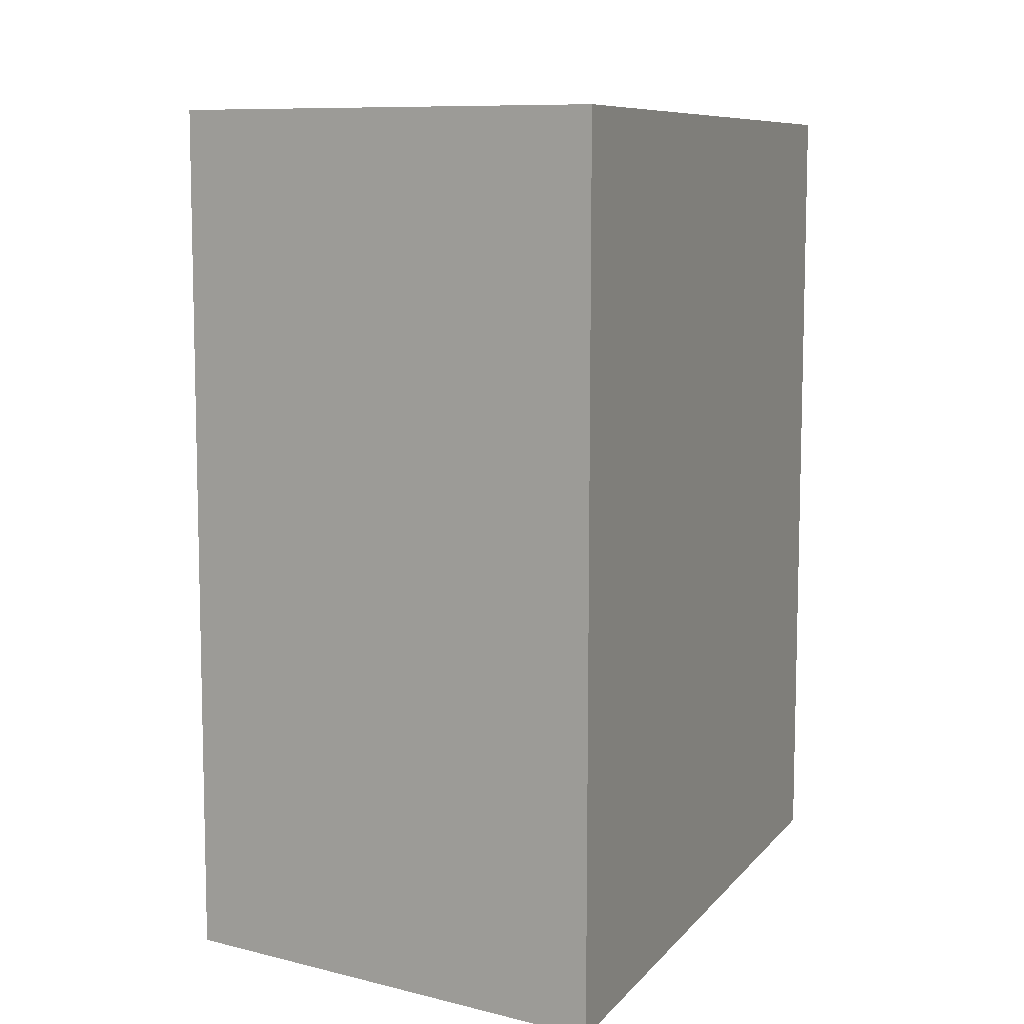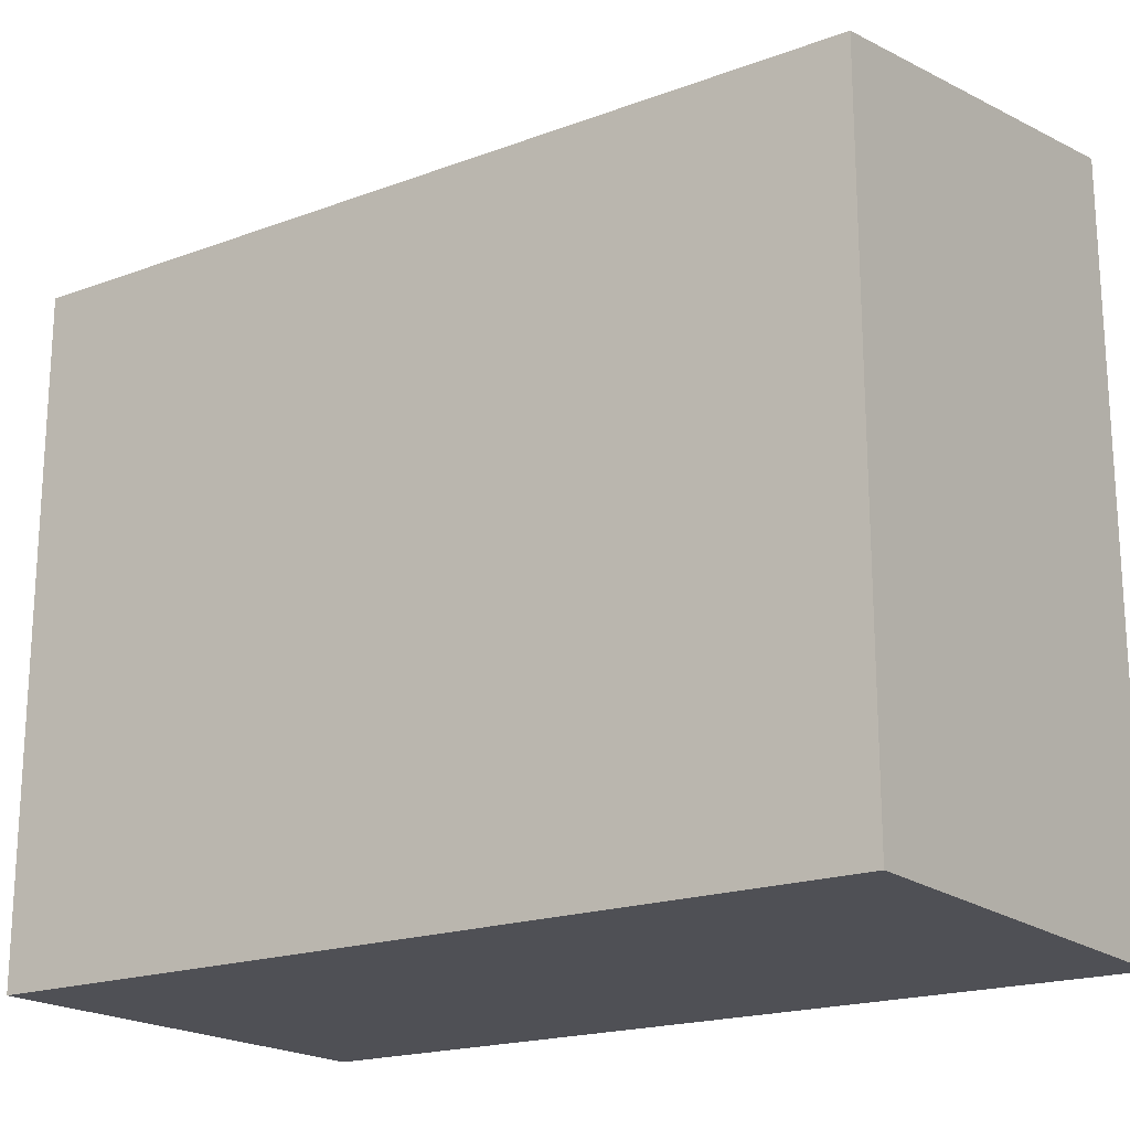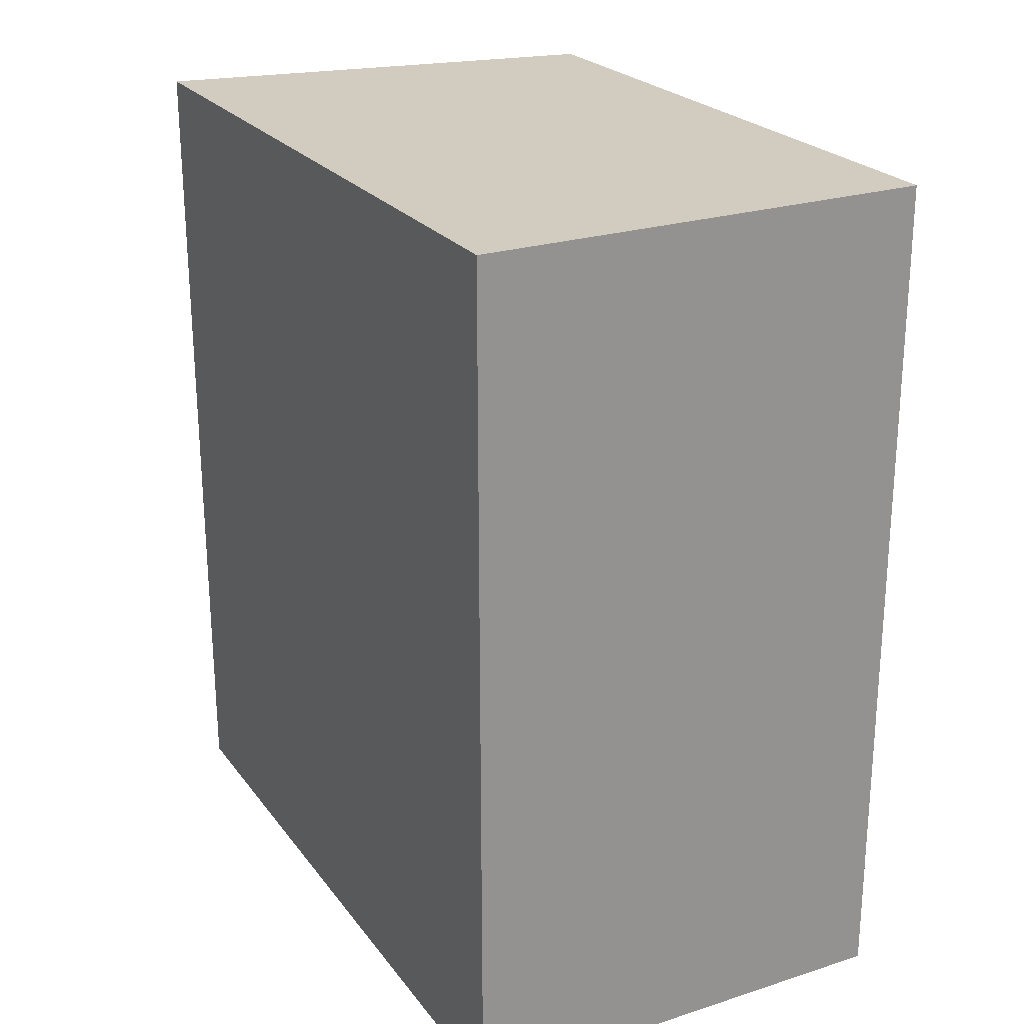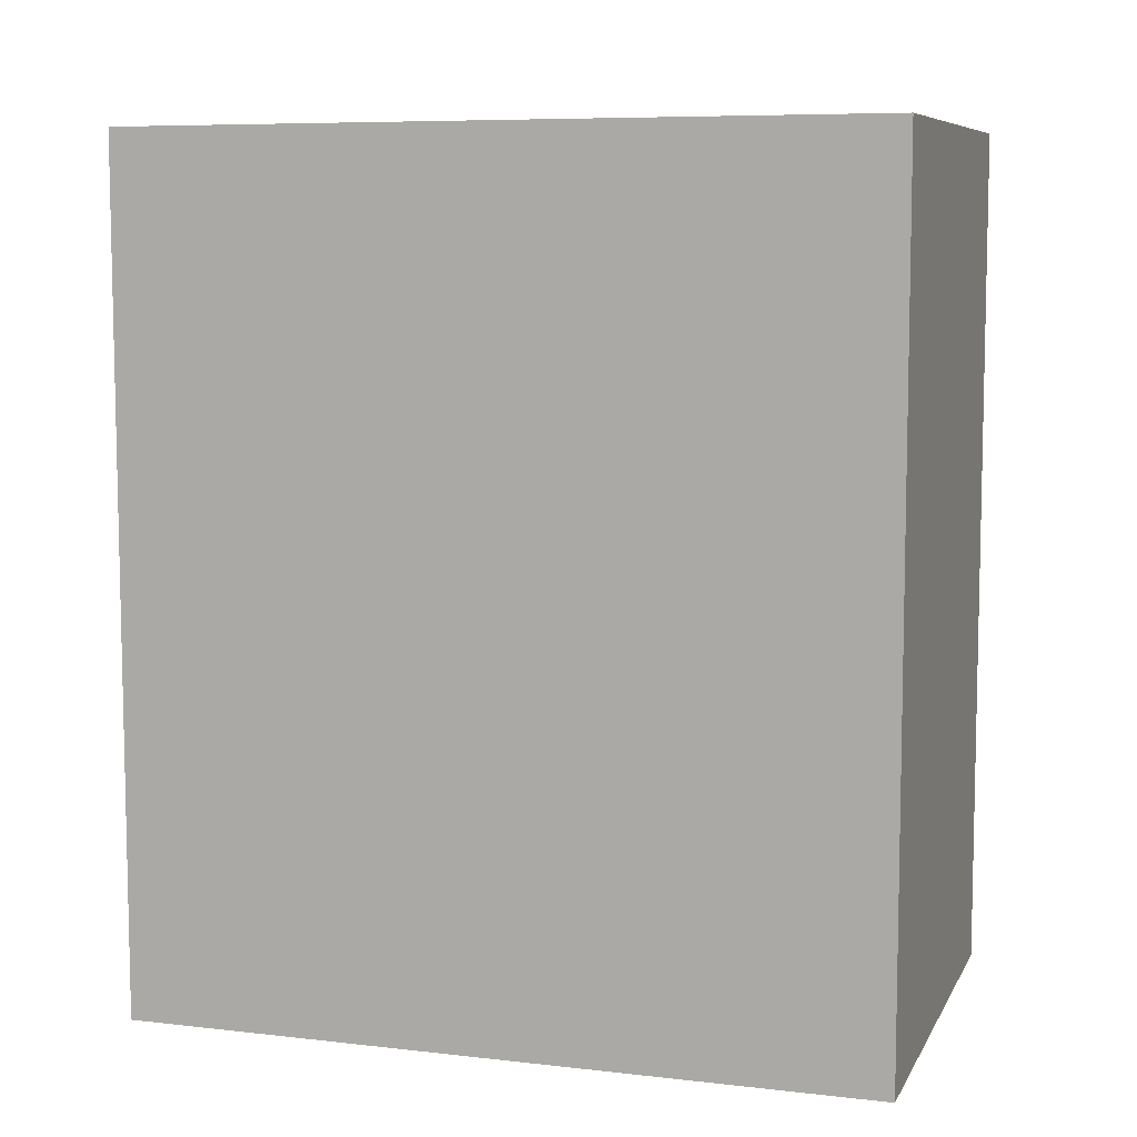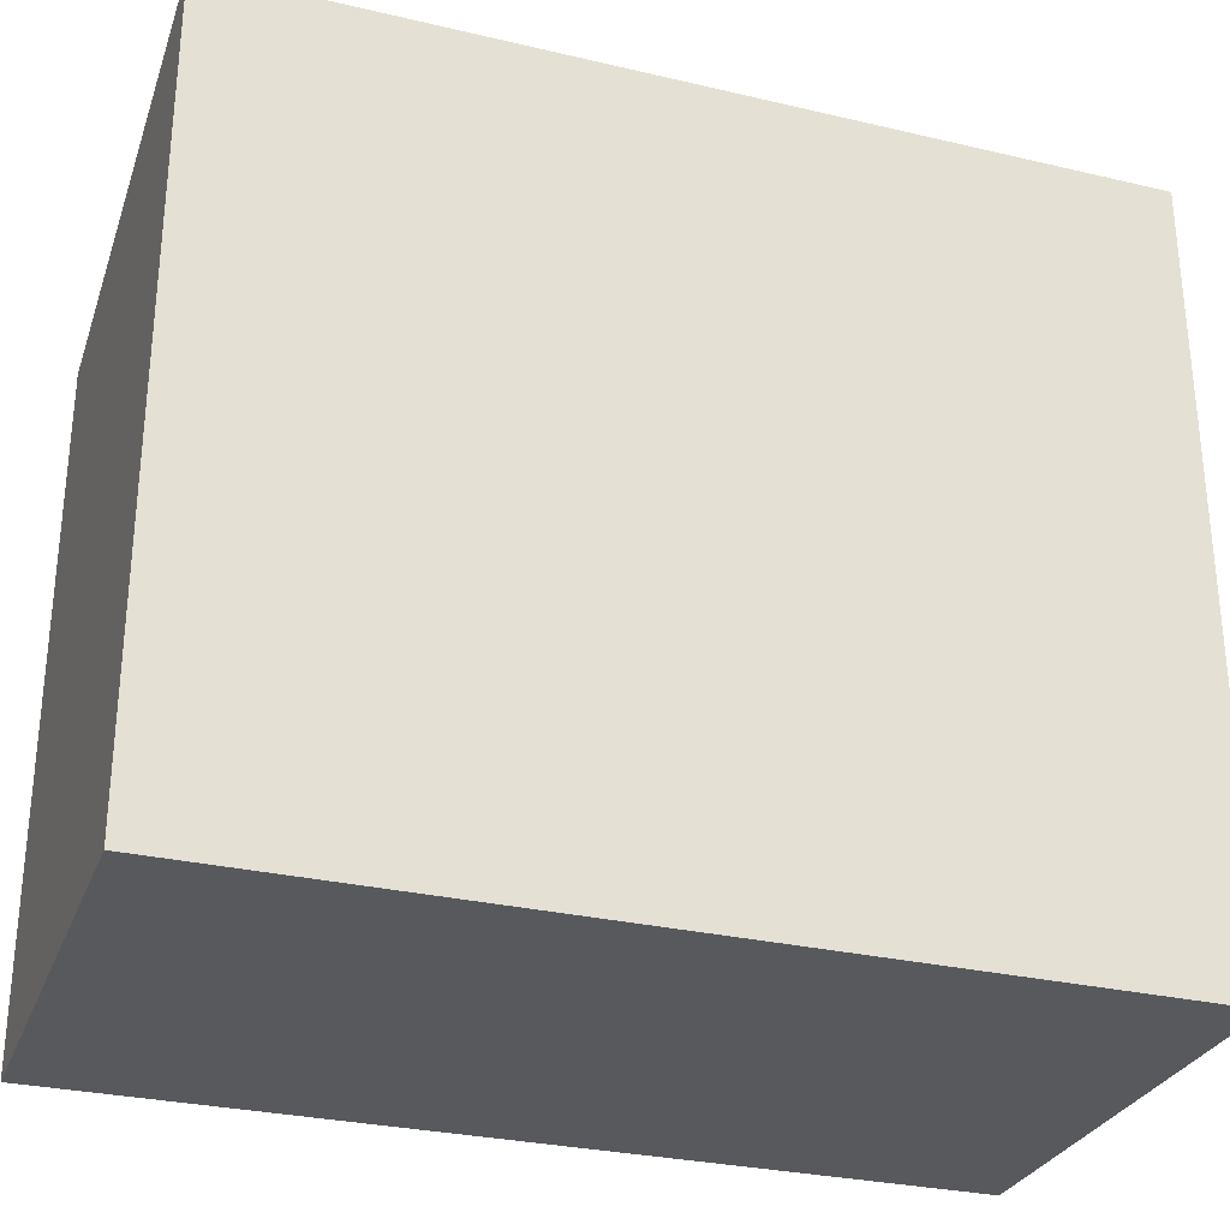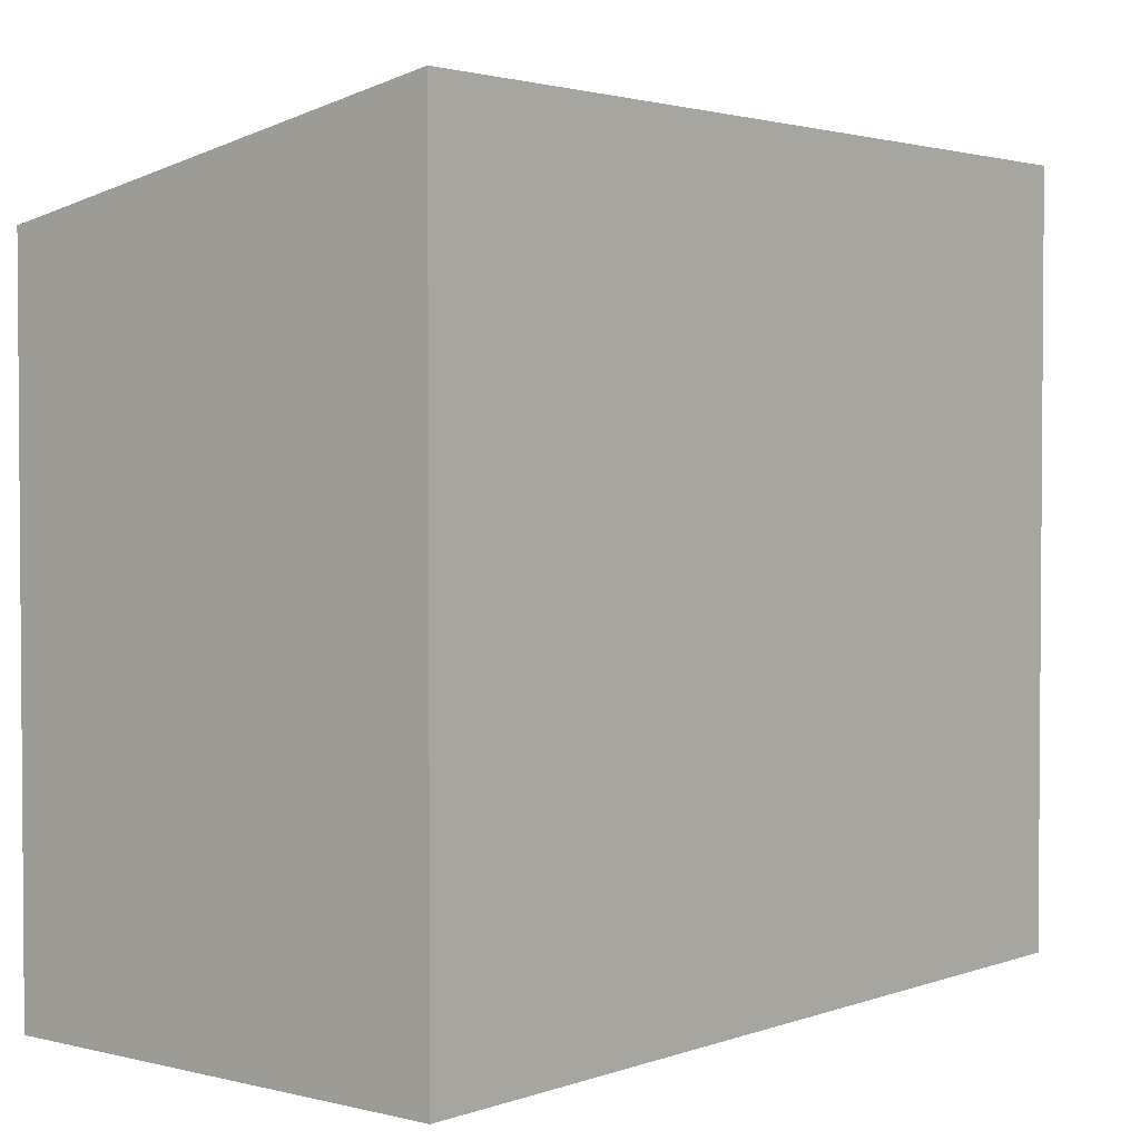
<metadata>
{"format":"obj","ext":"obj","renderer":"f3d","projection":"perspective","resolution":1024,"background":"white","views":[{"elev":8.7,"azim":-157.8,"up":"+Z"},{"elev":-19.3,"azim":124.7,"up":"+Y"},{"elev":23.7,"azim":-27.5,"up":"+Z"},{"elev":7.6,"azim":-72.2,"up":"+Z"},{"elev":-29.3,"azim":-109.2,"up":"+Y"},{"elev":2.5,"azim":-140.3,"up":"+Y"}]}
</metadata>
<code>
v  5.224 7.575 -9.764
v  0.0001822 8.569 -0.0002712
v  5.213 7.575 0.03693
v  0.01156 8.569 -9.801
v  5.224 5.978e-16 -9.764
v  0 0 0
v  0.01137 6.001e-16 -9.801
v  5.213 -2.276e-18 0.03717
g defaultobject
f 1 2 3
f 2 1 4
f 1 2 3
f 2 1 4
f 5 6 7
f 6 5 8
f 5 6 7
f 6 5 8
f 2 7 6
f 7 2 4
f 4 5 7
f 5 4 1
f 5 3 8
f 3 5 1
f 8 2 6
f 2 8 3
f 2 7 6
f 7 2 4
f 4 5 7
f 5 4 1
f 5 3 8
f 3 5 1
f 8 2 6
f 2 8 3

</code>
